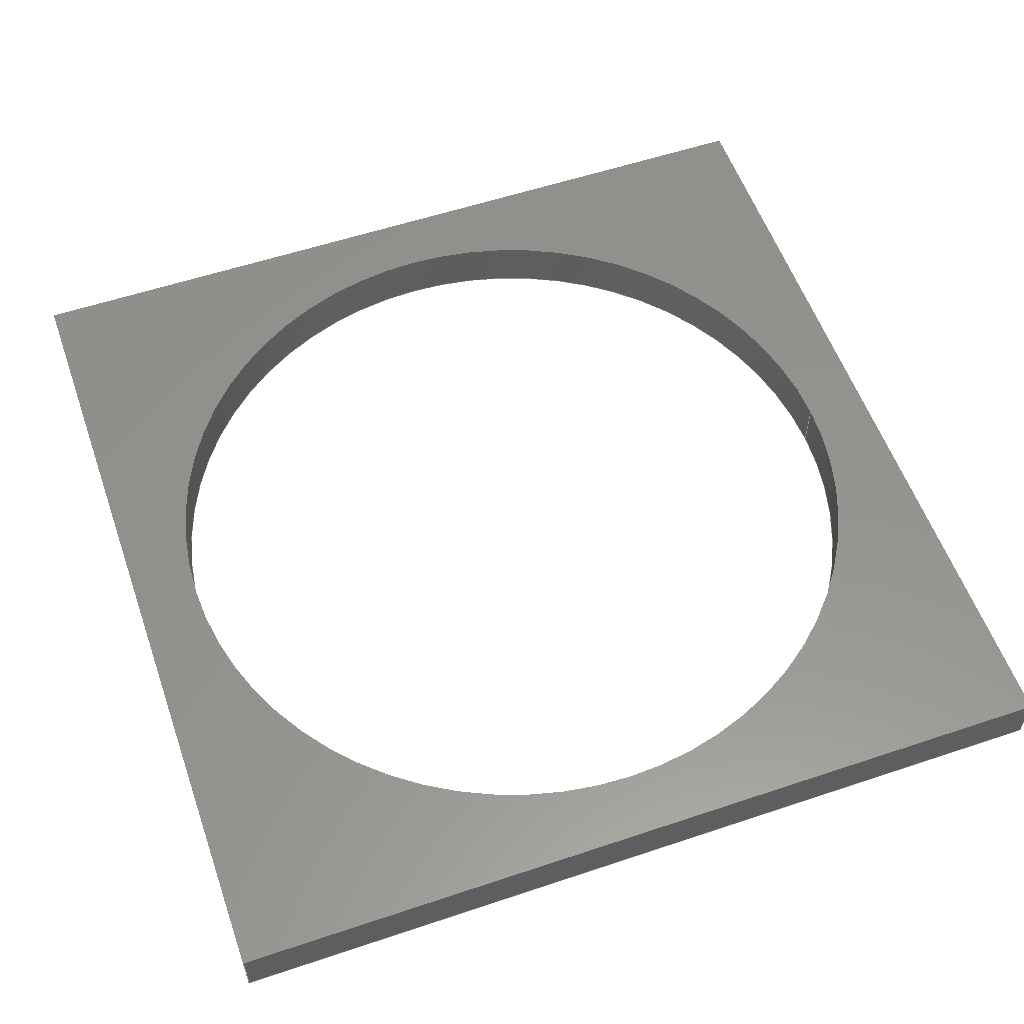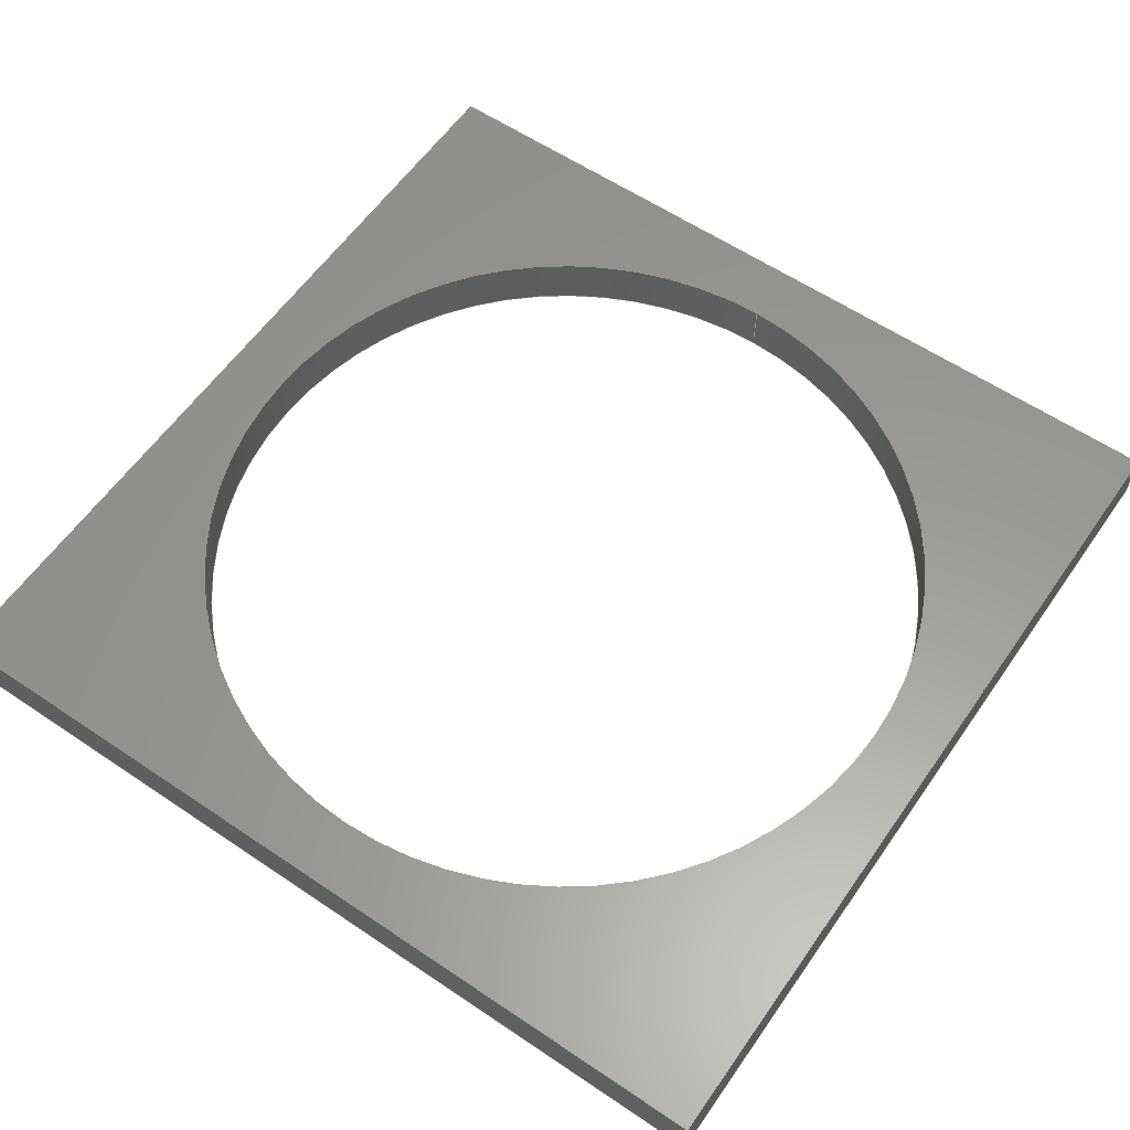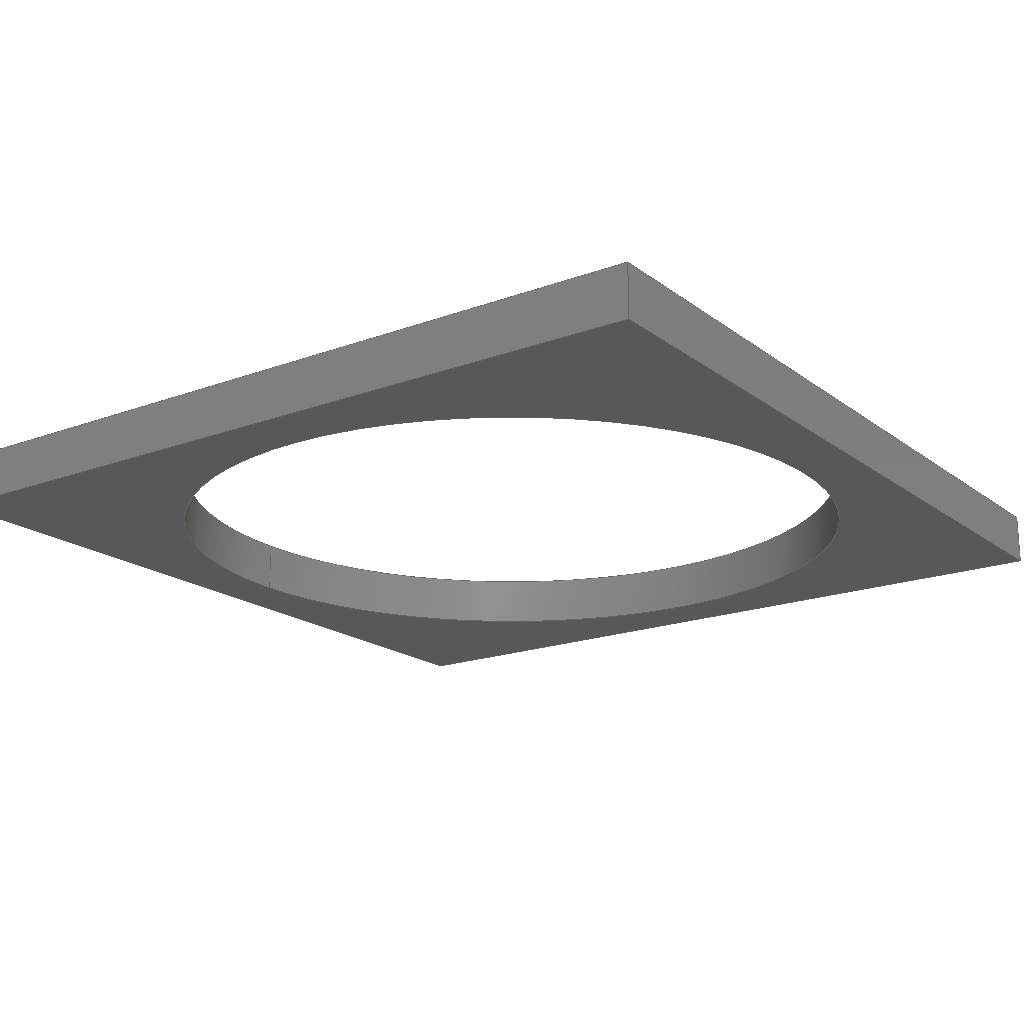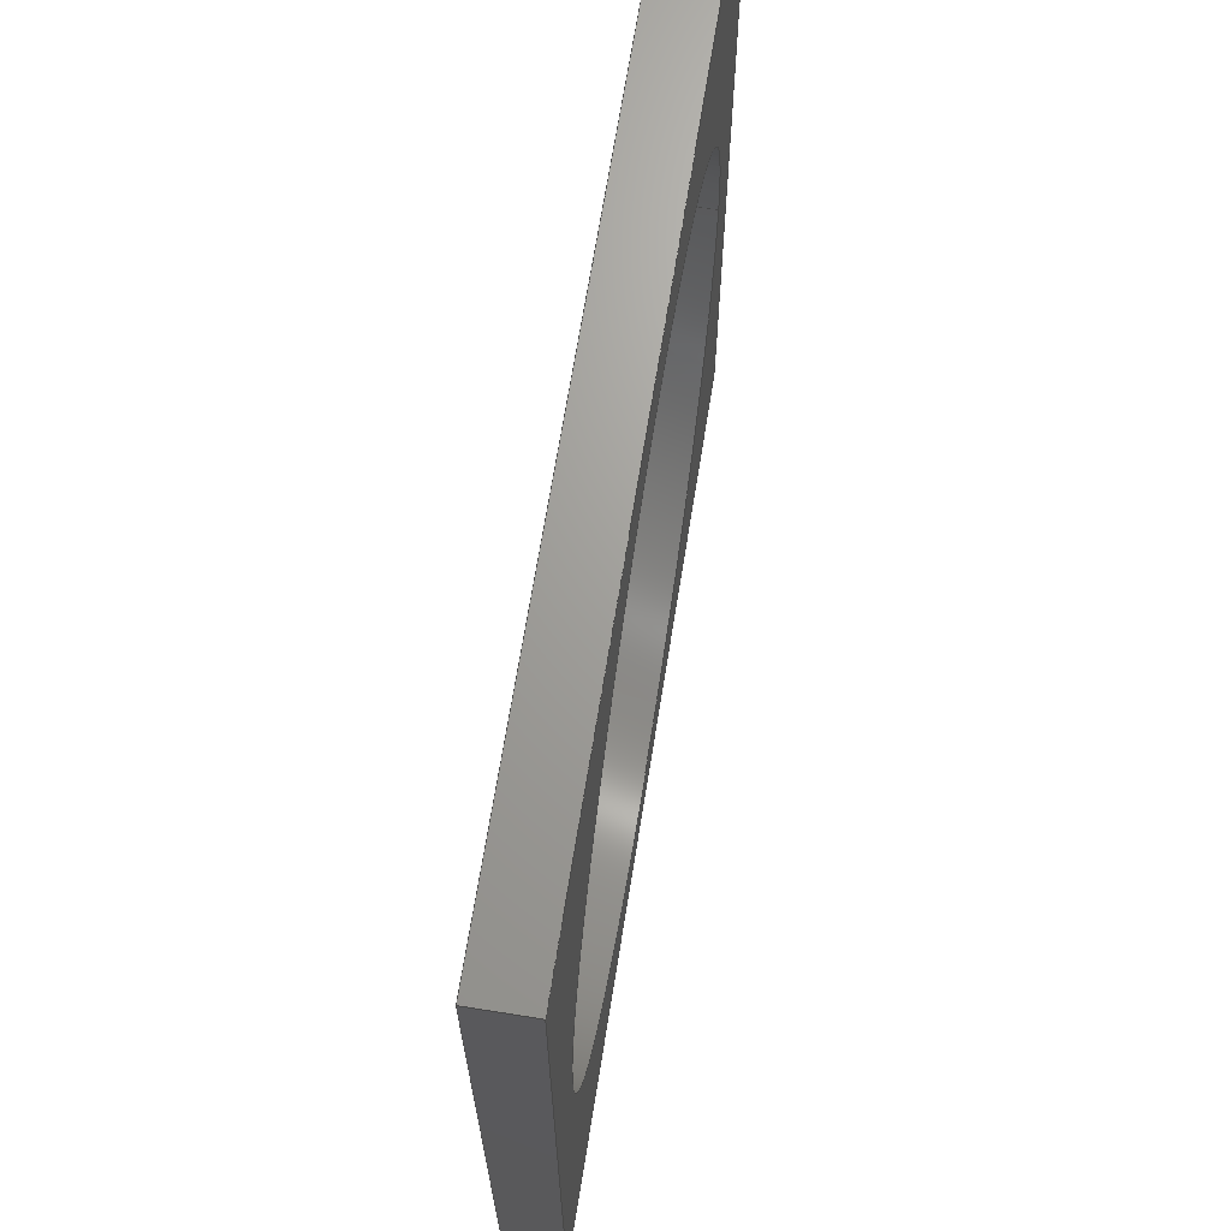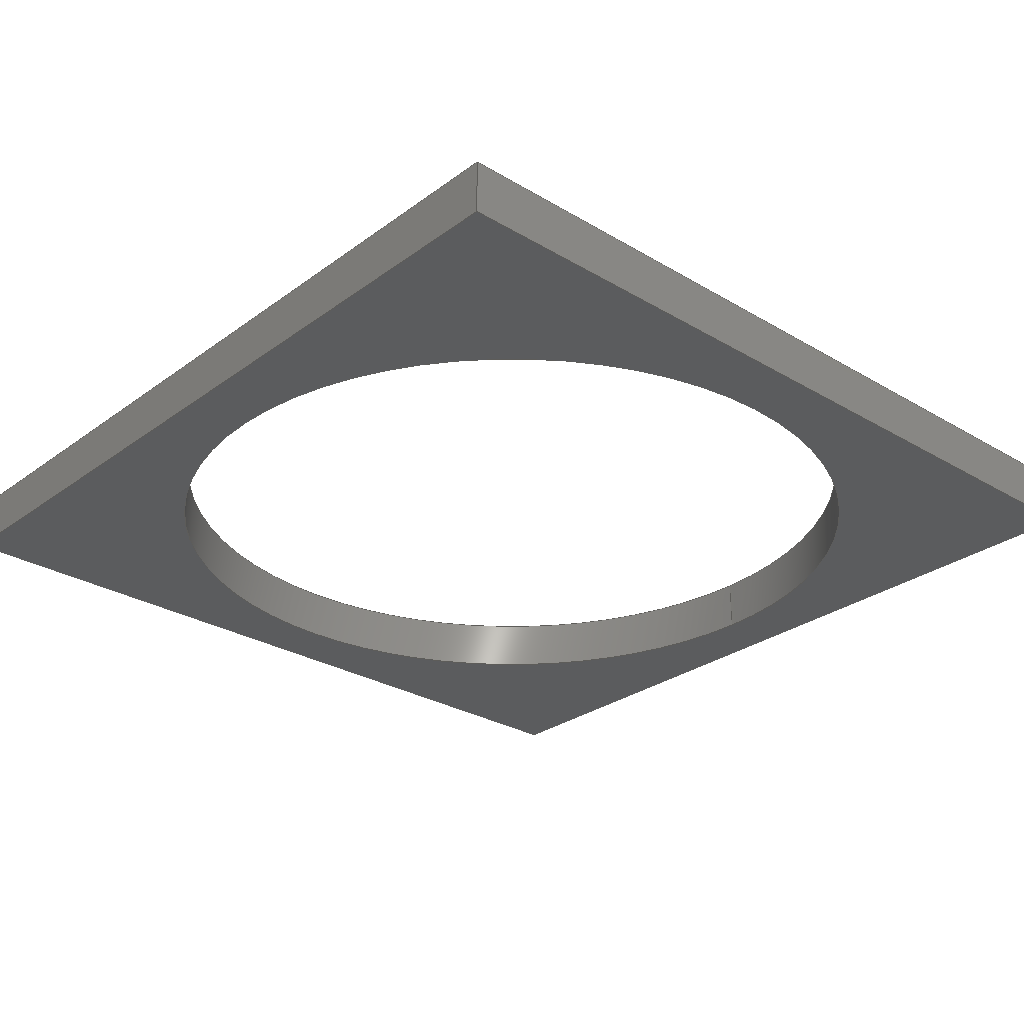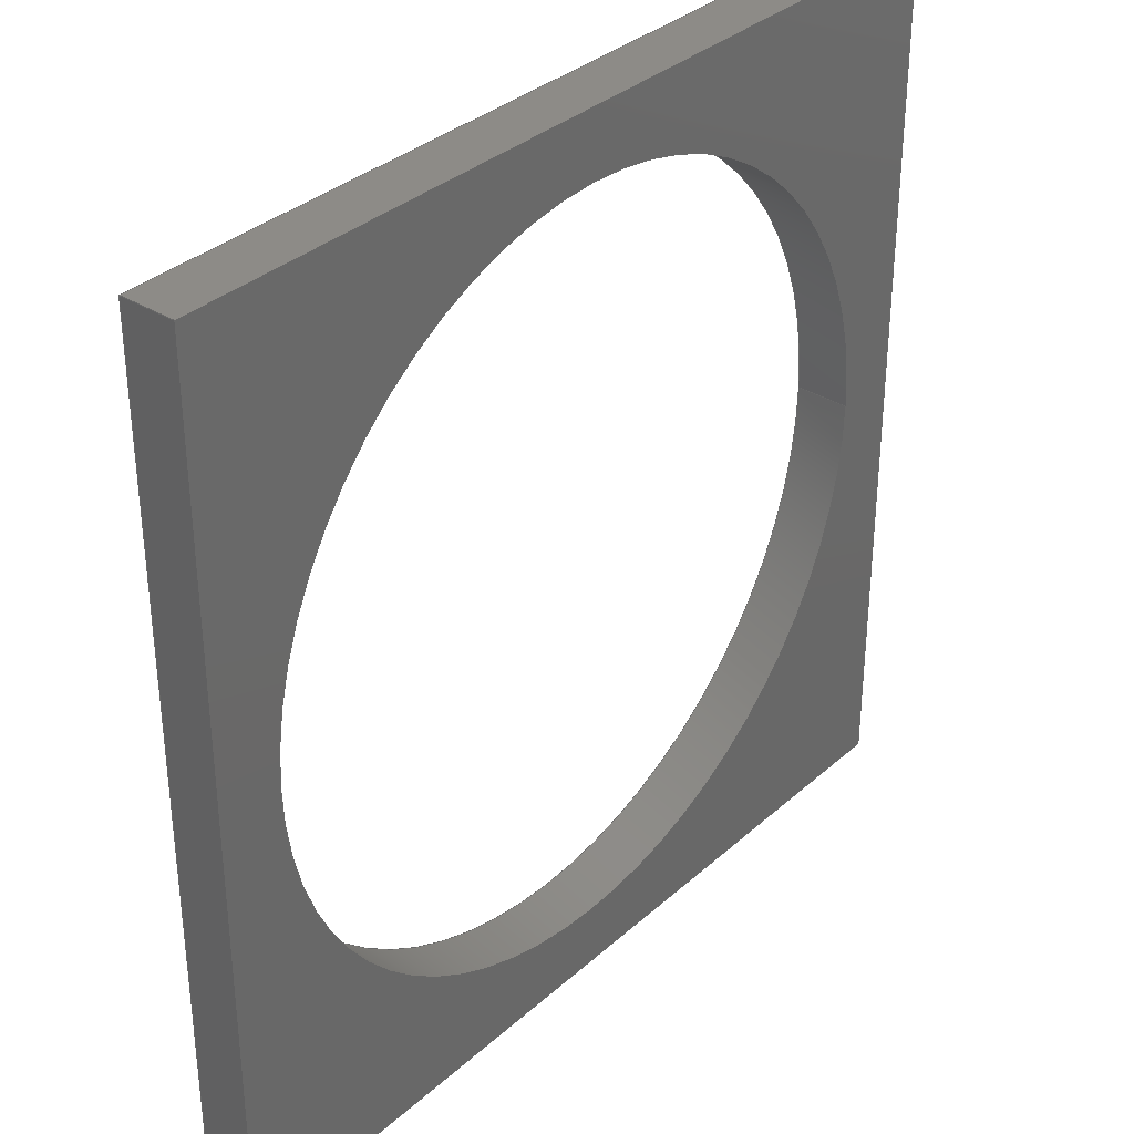
<metadata>
{"format":"iges","ext":"igs","renderer":"f3d","projection":"perspective","resolution":1024,"background":"white","views":[{"elev":56.6,"azim":160.7,"up":"+Z"},{"elev":59.5,"azim":124.7,"up":"+Z"},{"elev":-18.6,"azim":-144.5,"up":"+Z"},{"elev":68.3,"azim":99.1,"up":"+Y"},{"elev":-28.1,"azim":137.9,"up":"+Z"},{"elev":34.2,"azim":-49.9,"up":"+Y"}]}
</metadata>
<code>
START RECORD GO HERE.
1H,,1H;,5HPart2,33Hblocking part for 3D printing.igs,44HDASSAULT SYSTEME
S CATIA V5 R20 - www0.3ds.com,27HCATIA Version 5 Release 20 ,32,75,6,75,
15,5HPart2,1,2,2HMM,1000,1,15H2.021e+07,0.001,1e+04,10HRajat
surya,15HLAPTOP-6LCRPCG5,11,0,15H2.021e+07,;
     108       1       0       0       0       0       0       001010001
     108       0       0       1       0                               0
     110       2       0       0       0       0       0       001010001
     110       0       0       1       0                               0
     110       3       0       0       0       0       0       001010001
     110       0       0       1       0                               0
     110       4       0       0       0       0       0       001010001
     110       0       0       1       0                               0
     110       5       0       0       0       0       0       001010001
     110       0       0       1       0                               0
     102       6       0       0       0       0       0       001010001
     102       0       0       1       0                               0
     142       7       0       0       0       0       0       001010001
     142       0       0       1       0                               0
     144       8       0       0   10000       0       0       000000000
     144       0       0       1       0                PartBody       0
     108       9       0       0       0       0       0       001010001
     108       0       0       1       0                               0
     110      10       0       0       0       0       0       001010001
     110       0       0       1       0                               0
     110      11       0       0       0       0       0       001010001
     110       0       0       1       0                               0
     110      12       0       0       0       0       0       001010001
     110       0       0       1       0                               0
     110      13       0       0       0       0       0       001010001
     110       0       0       1       0                               0
     102      14       0       0       0       0       0       001010001
     102       0       0       1       0                               0
     142      15       0       0       0       0       0       001010001
     142       0       0       1       0                               0
     144      16       0       0   10000       0       0       000000000
     144       0       0       1       0                PartBody       0
     108      17       0       0       0       0       0       001010001
     108       0       0       1       0                               0
     110      18       0       0       0       0       0       001010001
     110       0       0       1       0                               0
     110      19       0       0       0       0       0       001010001
     110       0       0       1       0                               0
     110      20       0       0       0       0       0       001010001
     110       0       0       1       0                               0
     110      21       0       0       0       0       0       001010001
     110       0       0       1       0                               0
     102      22       0       0       0       0       0       001010001
     102       0       0       1       0                               0
     142      23       0       0       0       0       0       001010001
     142       0       0       1       0                               0
     144      24       0       0   10000       0       0       000000000
     144       0       0       1       0                PartBody       0
     108      25       0       0       0       0       0       001010001
     108       0       0       1       0                               0
     110      26       0       0       0       0       0       001010001
     110       0       0       1       0                               0
     110      27       0       0       0       0       0       001010001
     110       0       0       1       0                               0
     110      28       0       0       0       0       0       001010001
     110       0       0       1       0                               0
     110      29       0       0       0       0       0       001010001
     110       0       0       1       0                               0
     102      30       0       0       0       0       0       001010001
     102       0       0       1       0                               0
     142      31       0       0       0       0       0       001010001
     142       0       0       1       0                               0
     144      32       0       0   10000       0       0       000000000
     144       0       0       1       0                PartBody       0
     108      33       0       0       0       0       0       001010001
     108       0       0       1       0                               0
     110      34       0       0       0       0       0       001010001
     110       0       0       1       0                               0
     110      35       0       0       0       0       0       001010001
     110       0       0       1       0                               0
     110      36       0       0       0       0       0       001010001
     110       0       0       1       0                               0
     110      37       0       0       0       0       0       001010001
     110       0       0       1       0                               0
     102      38       0       0       0       0       0       001010001
     102       0       0       1       0                               0
     142      39       0       0       0       0       0       001010001
     142       0       0       1       0                               0
     124      40       0       0       0       0       0       001020201
     124       0       0       1       0                               0
     100      41       0       0       0       0      79       001010001
     100       0       0       1       0                               0
     124      42       0       0       0       0       0       001020201
     124       0       0       1       0                               0
     100      43       0       0       0       0      83       001010001
     100       0       0       1       0                               0
     102      44       0       0       0       0       0       001010001
     102       0       0       1       0                               0
     142      45       0       0       0       0       0       001010001
     142       0       0       1       0                               0
     144      46       0       0   10000       0       0       000000000
     144       0       0       1       0                PartBody       0
     108      47       0       0       0       0       0       001010001
     108       0       0       1       0                               0
     110      48       0       0       0       0       0       001010001
     110       0       0       1       0                               0
     110      49       0       0       0       0       0       001010001
     110       0       0       1       0                               0
     110      50       0       0       0       0       0       001010001
     110       0       0       1       0                               0
     110      51       0       0       0       0       0       001010001
     110       0       0       1       0                               0
     102      52       0       0       0       0       0       001010001
     102       0       0       1       0                               0
     142      53       0       0       0       0       0       001010001
     142       0       0       1       0                               0
     124      54       0       0       0       0       0       001020201
     124       0       0       1       0                               0
     100      55       0       0       0       0     107       001010001
     100       0       0       1       0                               0
     124      56       0       0       0       0       0       001020201
     124       0       0       1       0                               0
     100      57       0       0       0       0     111       001010001
     100       0       0       1       0                               0
     102      58       0       0       0       0       0       001010001
     102       0       0       1       0                               0
     142      59       0       0       0       0       0       001010001
     142       0       0       1       0                               0
     144      60       0       0   10000       0       0       000000000
     144       0       0       1       0                PartBody       0
     110      61       0       0       0       0       0       001010001
     110       0       0       1       0                               0
     110      62       0       0       0       0       0       001010001
     110       0       0       1       0                               0
     120      63       0       0       0       0       0       001010001
     120       0       0       1       0                               0
     110      64       0       0       0       0       0       001010001
     110       0       0       1       0                               0
     124      65       0       0       0       0       0       001020201
     124       0       0       1       0                               0
     100      66       0       0       0       0     129       001010001
     100       0       0       1       0                               0
     110      67       0       0       0       0       0       001010001
     110       0       0       1       0                               0
     124      68       0       0       0       0       0       001020201
     124       0       0       1       0                               0
     100      69       0       0       0       0     135       001010001
     100       0       0       1       0                               0
     102      70       0       0       0       0       0       001010001
     102       0       0       1       0                               0
     142      71       0       0       0       0       0       001010001
     142       0       0       1       0                               0
     144      72       0       0   10000       0       0       000000000
     144       0       0       1       0                PartBody       0
     110      73       0       0       0       0       0       001010001
     110       0       0       1       0                               0
     110      74       0       0       0       0       0       001010001
     110       0       0       1       0                               0
     120      75       0       0       0       0       0       001010001
     120       0       0       1       0                               0
     110      76       0       0       0       0       0       001010001
     110       0       0       1       0                               0
     124      77       0       0       0       0       0       001020201
     124       0       0       1       0                               0
     100      78       0       0       0       0     153       001010001
     100       0       0       1       0                               0
     110      79       0       0       0       0       0       001010001
     110       0       0       1       0                               0
     124      80       0       0       0       0       0       001020201
     124       0       0       1       0                               0
     100      81       0       0       0       0     159       001010001
     100       0       0       1       0                               0
     102      82       0       0       0       0       0       001010001
     102       0       0       1       0                               0
     142      83       0       0       0       0       0       001010001
     142       0       0       1       0                               0
     144      84       0       0   10000       0       0       000000000
     144       0       0       1       0                PartBody       0
108,0,-1,0,-48,0,-48,48,0,1,0,0;                       1
110,48,48,6,-48,48,6,0,0;                                  3
110,-48,48,6,-48,48,0,0,0;                                 5
110,-48,48,0,48,48,0,0,0;                                  7
110,48,48,0,48,48,6,0,0;                                   9
102,4,3,5,7,9,0,0;                                                    11
142,0,1,0,11,2,0,0;                                                   13
144,1,1,0,13,0,0;                                                     15
108,1,0,0,-48,0,-48,-48,0,1,0,0;                      17
110,-48,48,6,-48,-48,6,0,0;                               19
110,-48,-48,6,-48,-48,0,0,0;                              21
110,-48,-48,0,-48,48,0,0,0;                               23
110,-48,48,0,-48,48,6,0,0;                                25
102,4,19,21,23,25,0,0;                                                27
142,0,17,0,27,2,0,0;                                                  29
144,17,1,0,29,0,0;                                                    31
108,0,1,0,-48,0,48,-48,0,1,0,0;                       33
110,-48,-48,6,48,-48,6,0,0;                               35
110,48,-48,6,48,-48,0,0,0;                                37
110,48,-48,0,-48,-48,0,0,0;                               39
110,-48,-48,0,-48,-48,6,0,0;                              41
102,4,35,37,39,41,0,0;                                                43
142,0,33,0,43,2,0,0;                                                  45
144,33,1,0,45,0,0;                                                    47
108,-1,0,0,-48,0,48,48,0,1,0,0;                       49
110,48,-48,6,48,48,6,0,0;                                 51
110,48,48,6,48,48,0,0,0;                                  53
110,48,48,0,48,-48,0,0,0;                                 55
110,48,-48,0,48,-48,6,0,0;                                57
102,4,51,53,55,57,0,0;                                                59
142,0,49,0,59,2,0,0;                                                  61
144,49,1,0,61,0,0;                                                    63
108,0,0,1,6,0,0,0,6,1,0,0;                            65
110,48,48,6,48,-48,6,0,0;                                 67
110,48,-48,6,-48,-48,6,0,0;                               69
110,-48,-48,6,-48,48,6,0,0;                               71
110,-48,48,6,48,48,6,0,0;                                 73
102,4,67,69,71,73,0,0;                                                75
142,0,65,0,75,2,0,0;                                                  77
124,-1,0,0,0,0,-1,0,0,0,0,1,6,0,0;            79
100,0,0,0,41,0,-41,0,0,0;                               81
124,1,0,0,0,0,1,0,0,0,0,1,6,0,0;              83
100,0,0,0,41,0,-41,0,0,0;                               85
102,2,81,85,0,0;                                                      87
142,0,65,0,87,2,0,0;                                                  89
144,65,1,1,77,89,0,0;                                                 91
108,0,0,1,0,0,0,0,0,1,0,0;                            93
110,48,48,0,-48,48,0,0,0;                                 95
110,-48,48,0,-48,-48,0,0,0;                               97
110,-48,-48,0,48,-48,0,0,0;                               99
110,48,-48,0,48,48,0,0,0;                                101
102,4,95,97,99,101,0,0;                                              103
142,0,93,0,103,2,0,0;                                                105
124,-1,0,0,0,0,1,0,0,0,0,-1,0,0,0;           107
100,0,0,0,41,0,-41,0,0,0;                              109
124,1,0,0,0,0,-1,0,0,0,0,-1,0,0,0;           111
100,0,0,0,41,0,-41,0,0,0;                              113
102,2,109,113,0,0;                                                   115
142,0,93,0,115,2,0,0;                                                117
144,93,1,1,105,117,0,0;                                              119
110,0,0,2,0,0,3,0,0;                                     121
110,-41,0,0,-41,0,6,0,0;                                 123
120,121,123,0,6.283,0,0;                                     125
110,41,0,0,41,0,6,0,0;                                   127
124,1,0,0,0,0,-1,0,0,0,0,-1,6,0,0;           129
100,0,0,0,41,0,-41,0,0,0;                              131
110,-41,0,6,-41,0,0,0,0;                                 133
124,-1,0,0,0,0,-1,0,0,0,0,1,0,0,0;           135
100,0,0,0,41,0,-41,0,0,0;                              137
102,4,127,131,133,137,0,0;                                           139
142,0,125,0,139,2,0,0;                                               141
144,125,1,0,141,0,0;                                                 143
110,0,0,2,0,0,3,0,0;                                     145
110,41,0,0,41,0,6,0,0;                                   147
120,145,147,0,6.283,0,0;                                     149
110,-41,0,0,-41,0,6,0,0;                                 151
124,-1,0,0,0,0,1,0,0,0,0,-1,6,0,0;           153
100,0,0,0,41,0,-41,0,0,0;                              155
110,41,0,6,41,0,0,0,0;                                   157
124,1,0,0,0,0,1,0,0,0,0,1,0,0,0;             159
100,0,0,0,41,0,-41,0,0,0;                              161
102,4,151,155,157,161,0,0;                                           163
142,0,149,0,163,2,0,0;                                               165
144,149,1,0,165,0,0;                                                 167
S      1G      4D    168P     84
</code>
